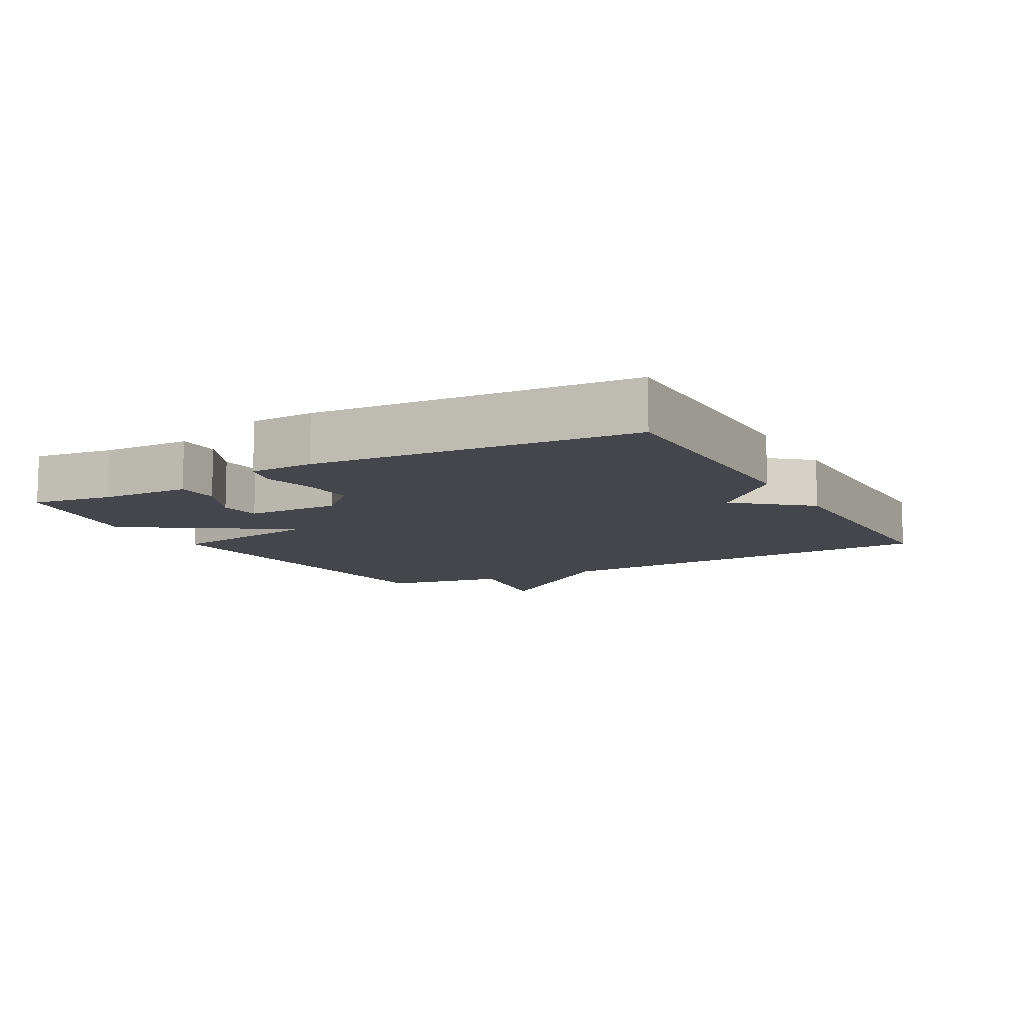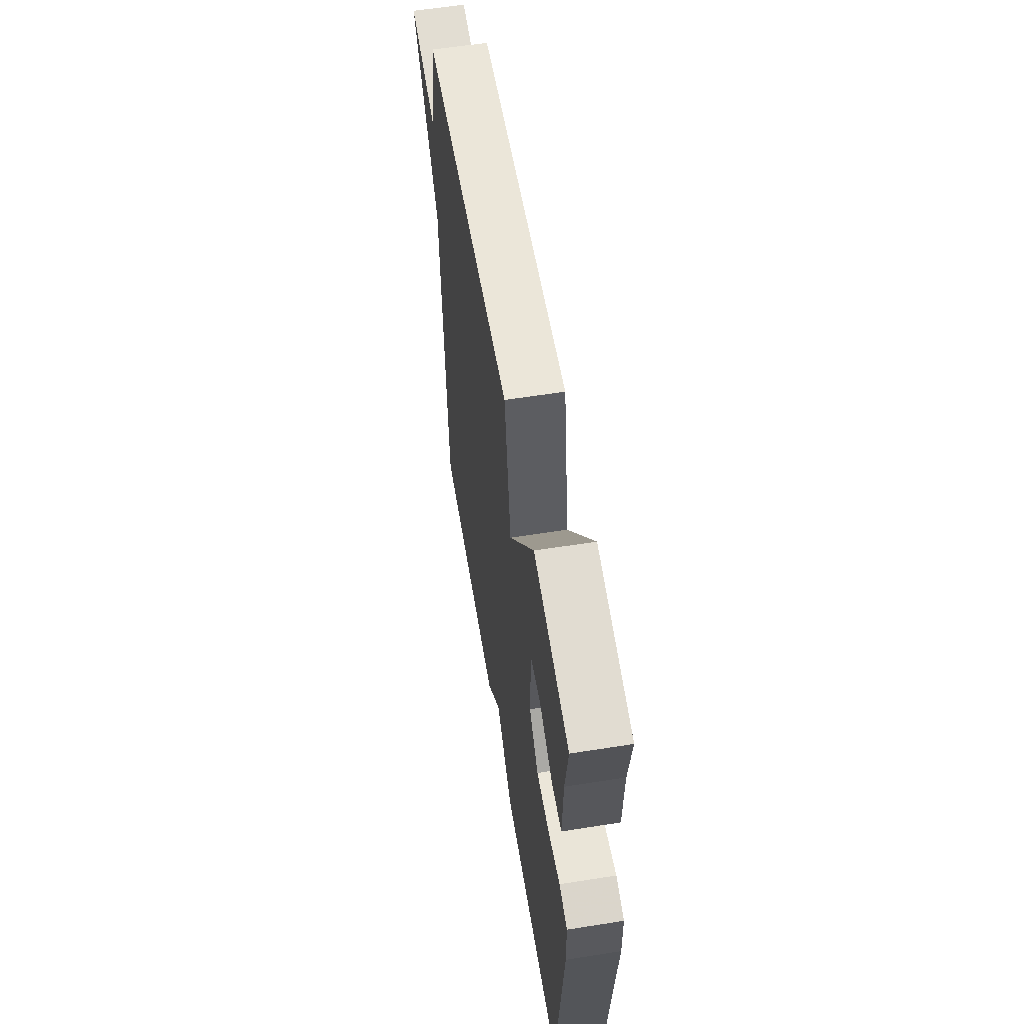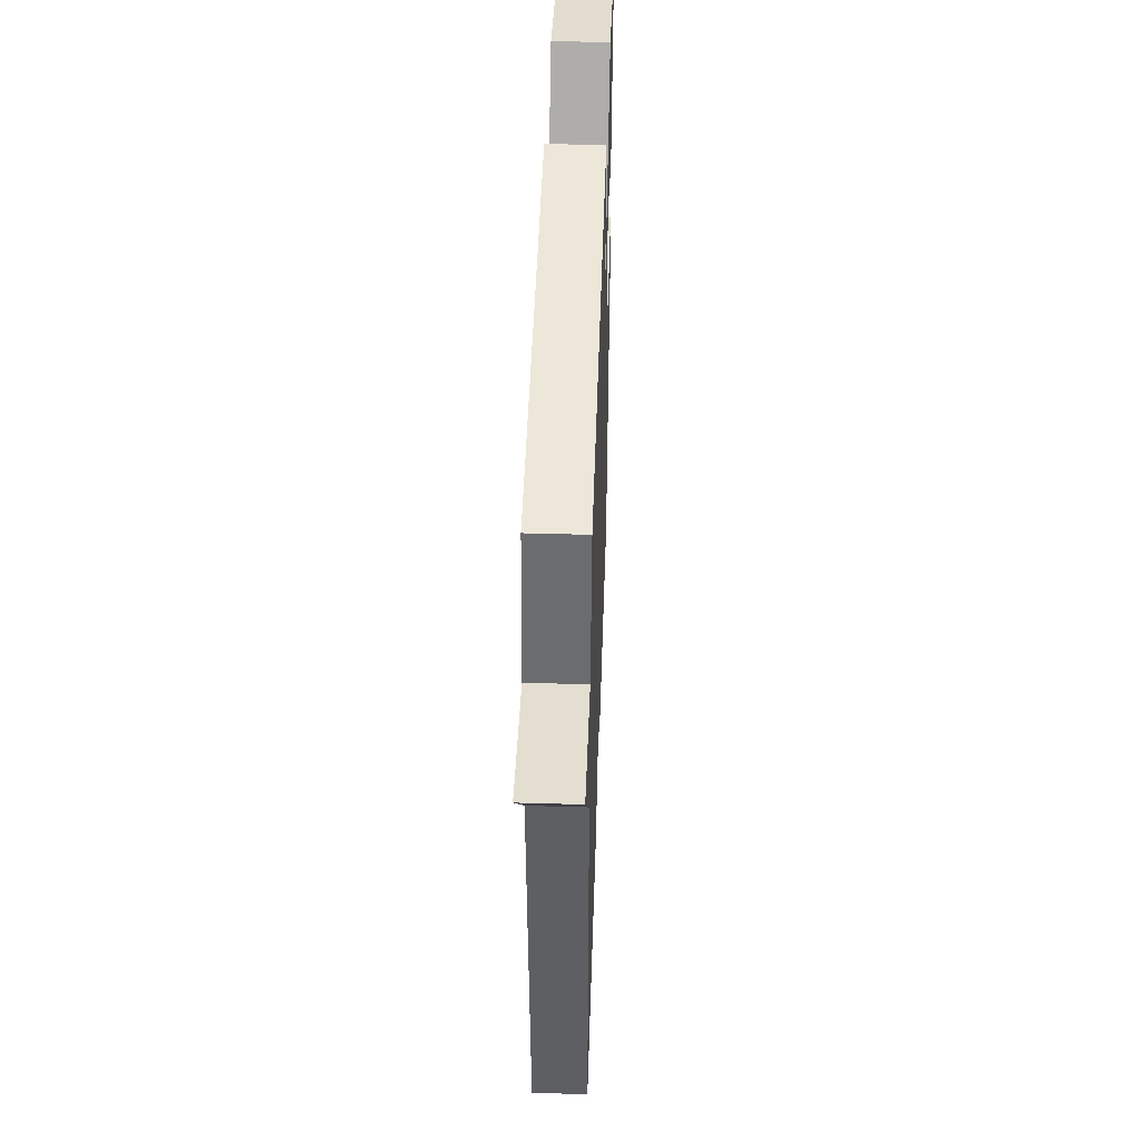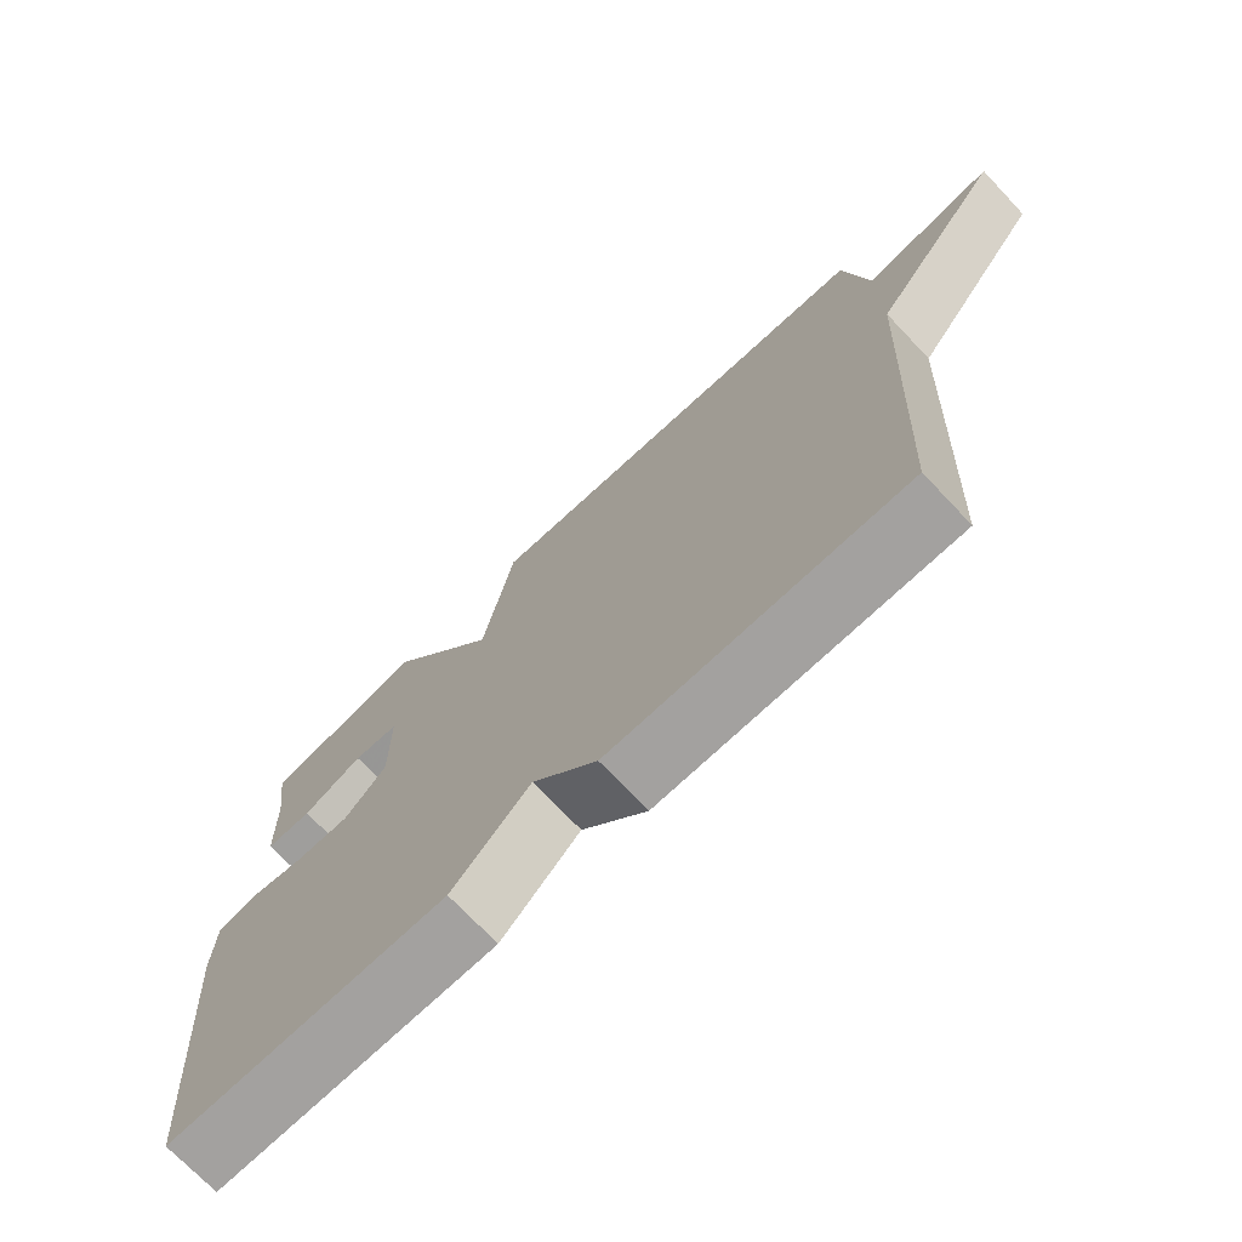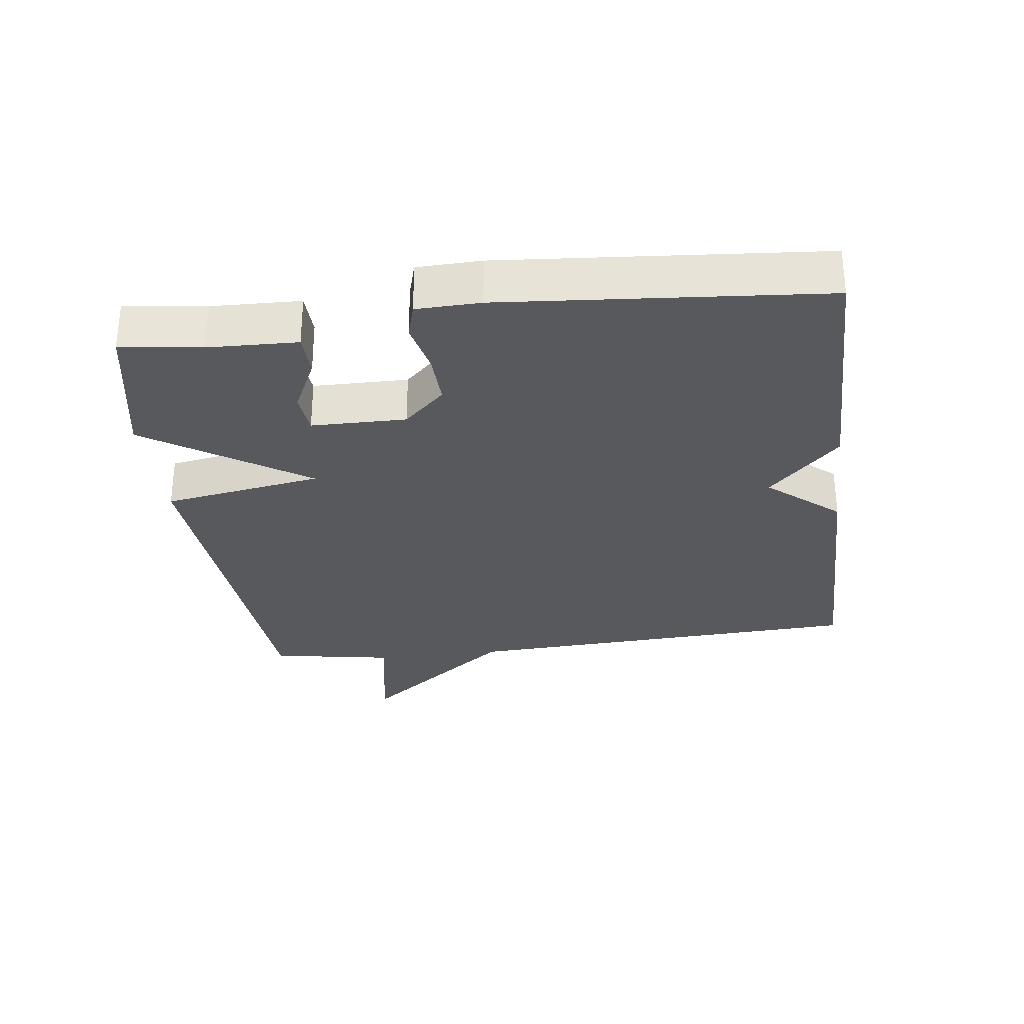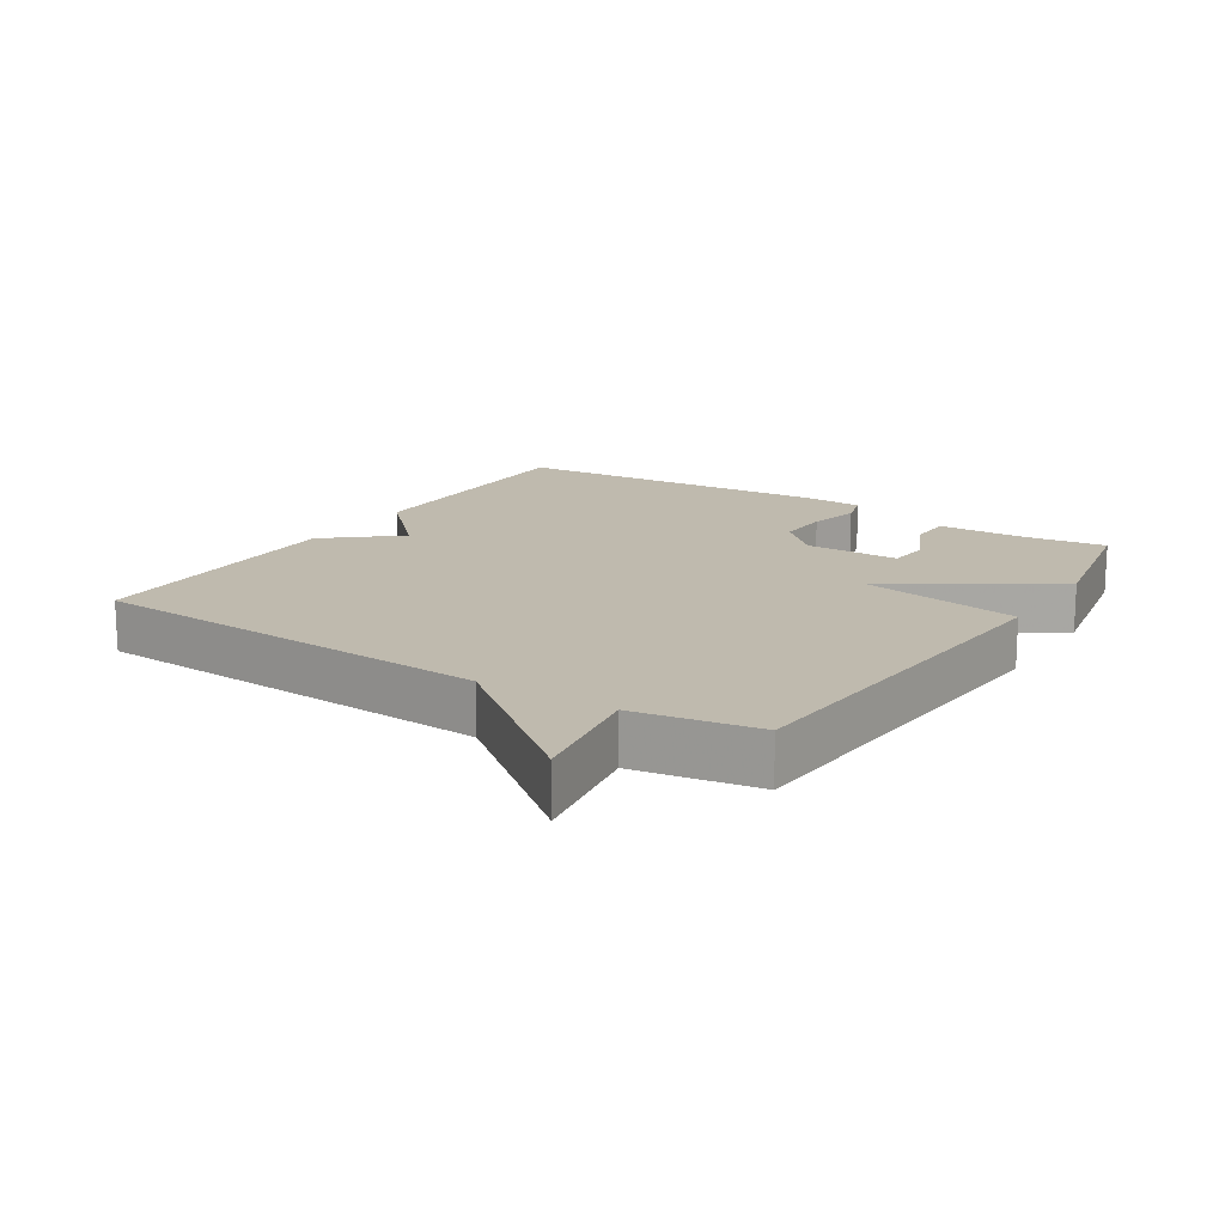
<metadata>
{"format":"obj","ext":"obj","renderer":"f3d","projection":"perspective","resolution":1024,"background":"white","views":[{"elev":-10.0,"azim":119.2,"up":"+Y"},{"elev":59.0,"azim":80.7,"up":"+Z"},{"elev":46.0,"azim":-88.1,"up":"+Z"},{"elev":-72.3,"azim":-136.5,"up":"+Z"},{"elev":-29.7,"azim":97.2,"up":"+Y"},{"elev":15.7,"azim":-57.3,"up":"+Y"}]}
</metadata>
<code>
v -0.5 0.07 -0.5
v -0.532 0.07 0.115
v -0.714 0.07 0.346
v -0.532 0.07 0.315
v -0.5 0.07 0.5
v 0.074 0.07 0.543
v 0.115 0.07 0.303
v 0.274 0.07 0.543
v 0.5 0.07 0.5
v 0.483 0.07 0.378
v 0.479 0.07 0.244
v 0.414 0.07 0.242
v 0.33 0.07 0.282
v 0.266 0.07 0.276
v 0.265 0.07 0.133
v 0.324 0.07 0.071
v 0.404 0.07 0.074
v 0.483 0.07 0.092
v 0.536 0.07 0.077
v 0.539 0.07 -0.019
v 0.5 0.07 -0.5
v 0.109 0.07 -0.5
v 0 0.07 -0.393
v -0.091 0.07 -0.5
v -0.5 0 -0.5
v -0.532 0 0.115
v -0.714 0 0.346
v -0.532 0 0.315
v -0.5 0 0.5
v 0.074 0 0.543
v 0.115 0 0.303
v 0.274 0 0.543
v 0.5 0 0.5
v 0.483 0 0.378
v 0.479 0 0.244
v 0.414 0 0.242
v 0.33 0 0.282
v 0.266 0 0.276
v 0.265 0 0.133
v 0.324 0 0.071
v 0.404 0 0.074
v 0.483 0 0.092
v 0.536 0 0.077
v 0.539 0 -0.019
v 0.5 0 -0.5
v 0.109 0 -0.5
v 0 0 -0.393
v -0.091 0 -0.5
f 23 24 1 2
f 21 22 23
f 20 21 23
f 19 20 23
f 18 19 23
f 17 18 23
f 16 17 23
f 2 3 4
f 23 2 4
f 16 23 4
f 15 16 4
f 14 15 4
f 13 14 4
f 10 11 12 13
f 9 10 13
f 8 9 13
f 7 8 13
f 7 13 4
f 4 5 6 7
f 26 25 48 47
f 47 46 45
f 47 45 44
f 47 44 43
f 47 43 42
f 47 42 41
f 47 41 40
f 28 27 26
f 28 26 47
f 28 47 40
f 28 40 39
f 28 39 38
f 28 38 37
f 37 36 35 34
f 37 34 33
f 37 33 32
f 37 32 31
f 28 37 31
f 31 30 29 28
f 1 25 26 2
f 2 26 27 3
f 3 27 28 4
f 4 28 29 5
f 5 29 30 6
f 6 30 31 7
f 7 31 32 8
f 8 32 33 9
f 9 33 34 10
f 10 34 35 11
f 11 35 36 12
f 12 36 37 13
f 13 37 38 14
f 14 38 39 15
f 15 39 40 16
f 16 40 41 17
f 17 41 42 18
f 18 42 43 19
f 19 43 44 20
f 20 44 45 21
f 21 45 46 22
f 22 46 47 23
f 23 47 48 24
f 24 48 25 1

</code>
